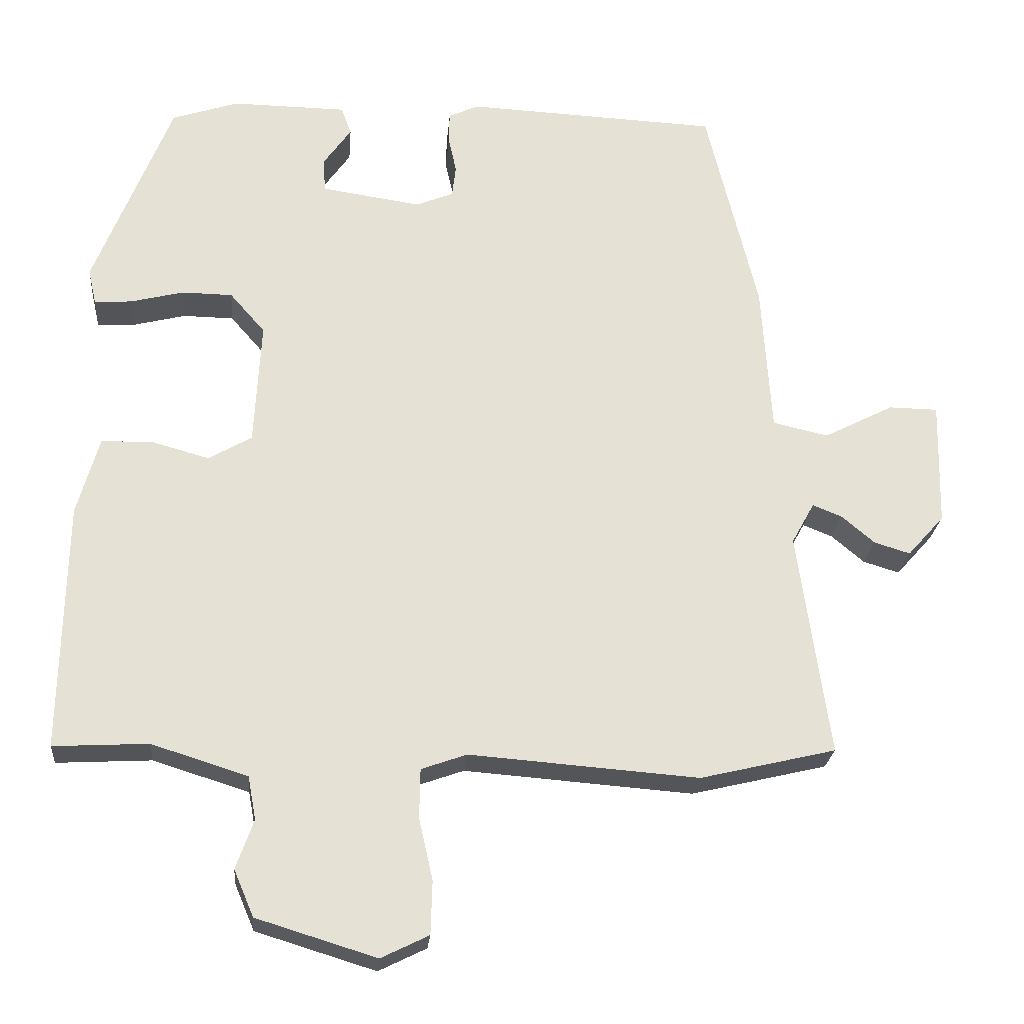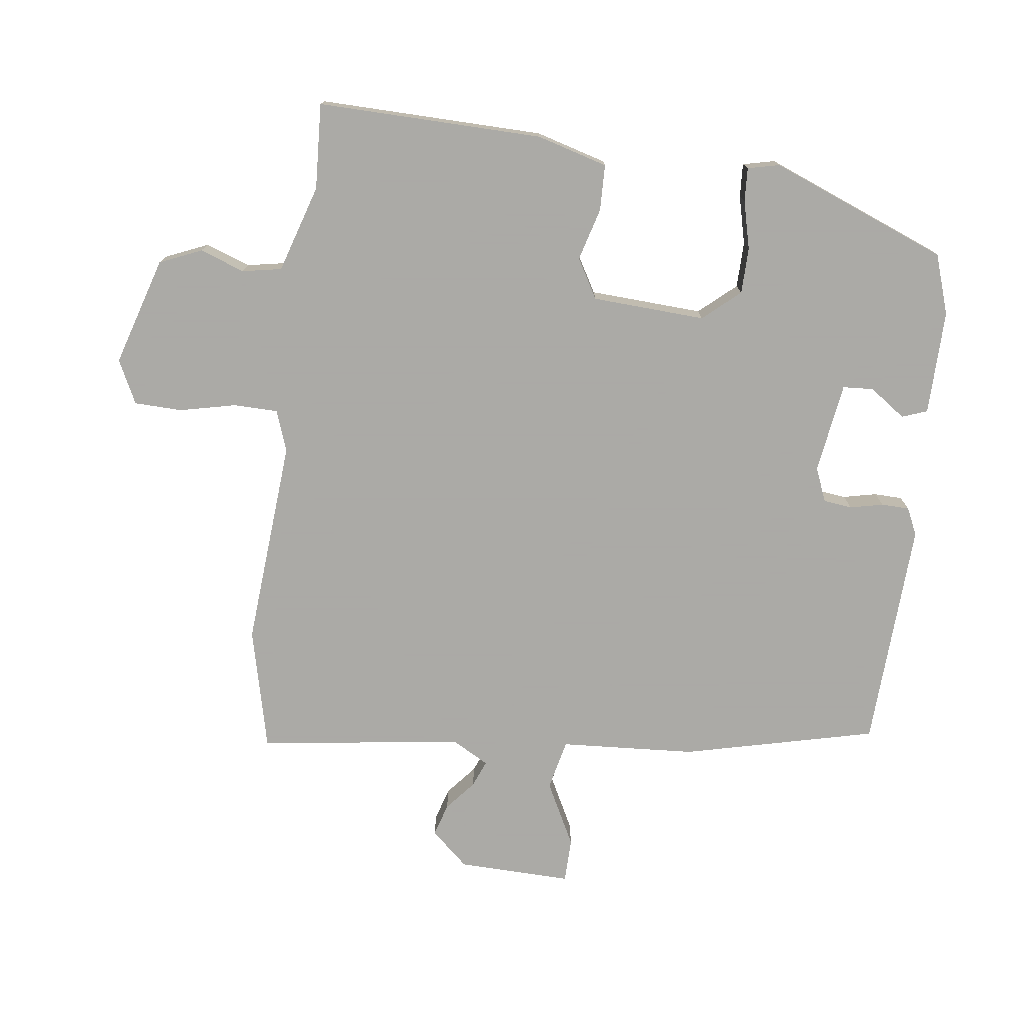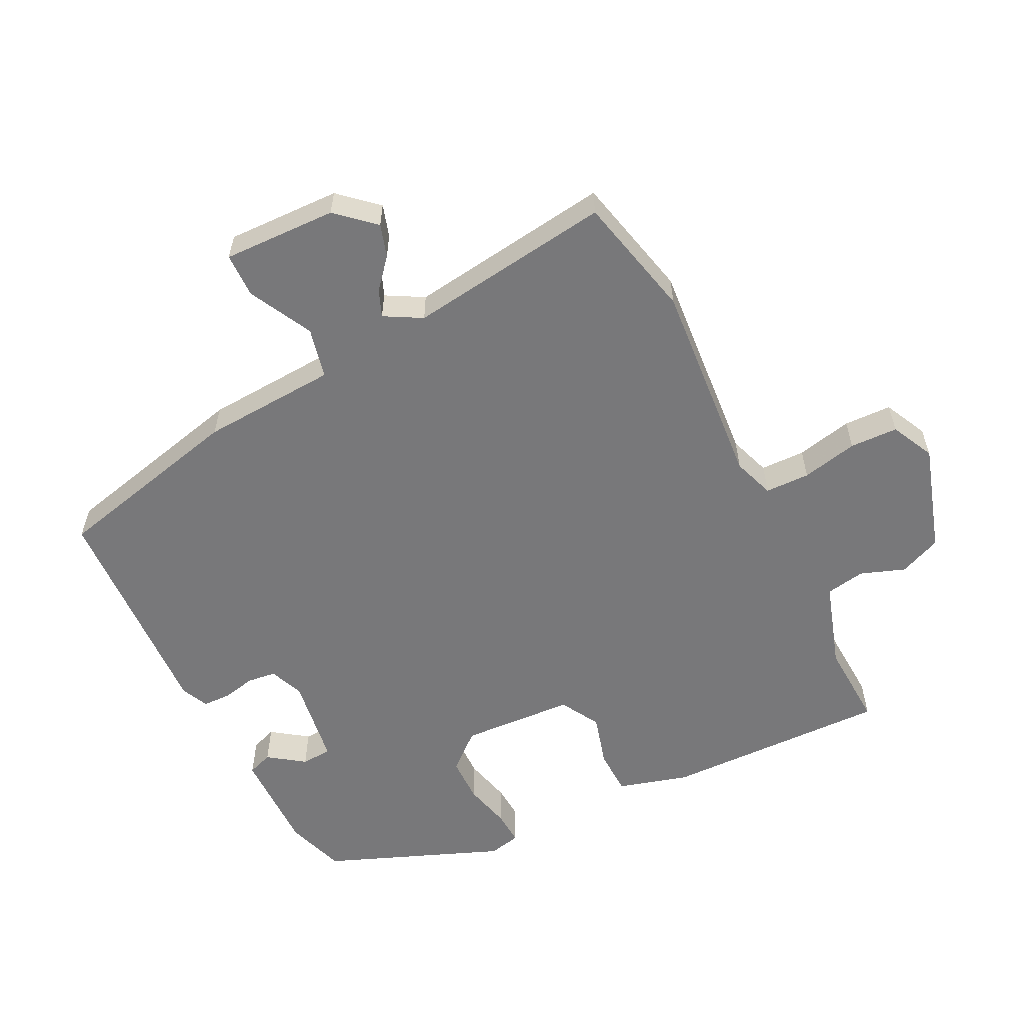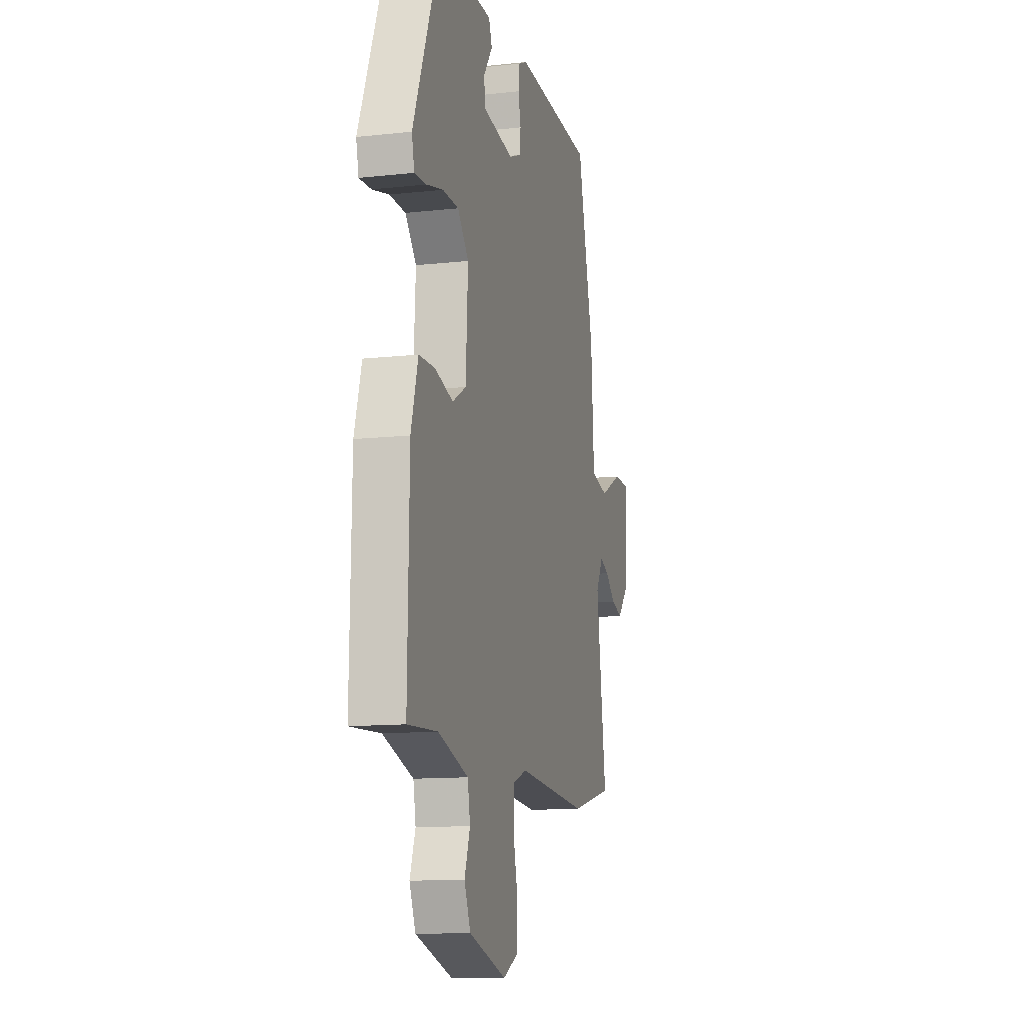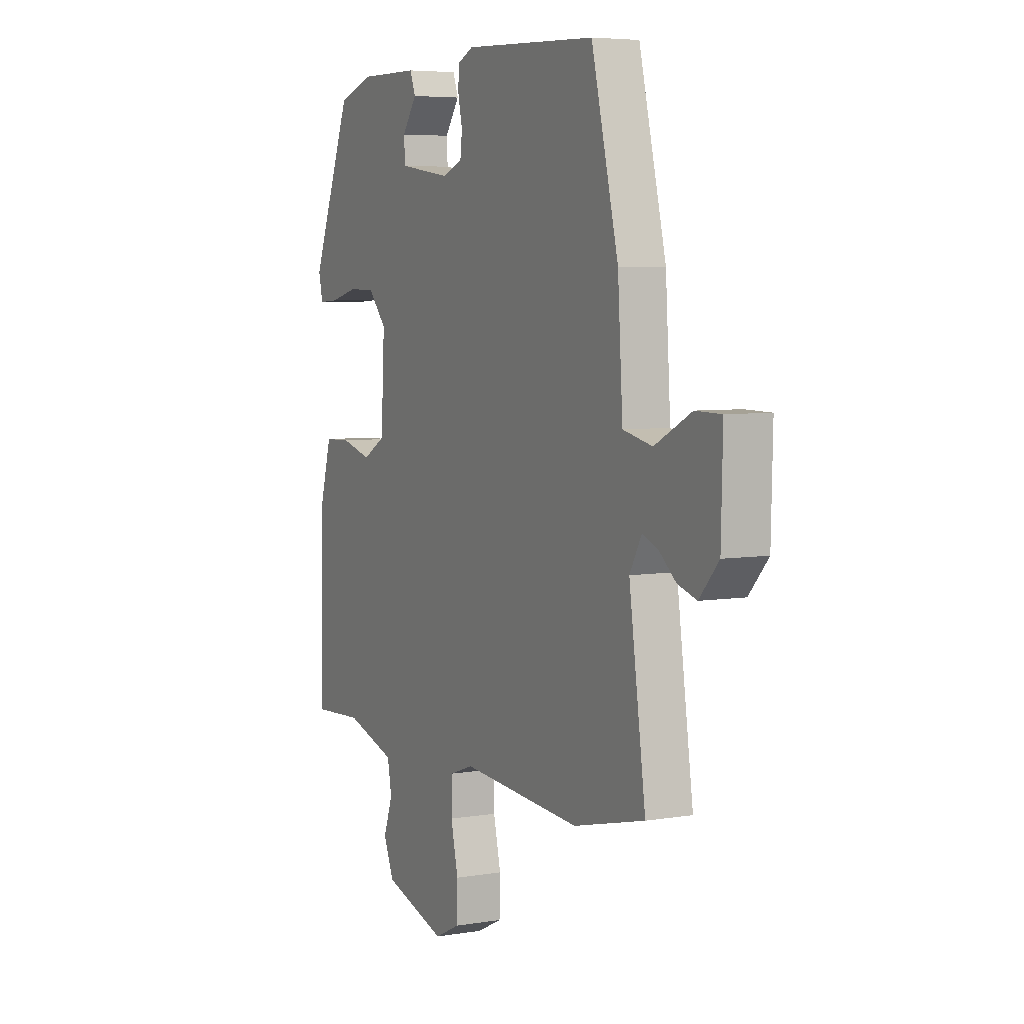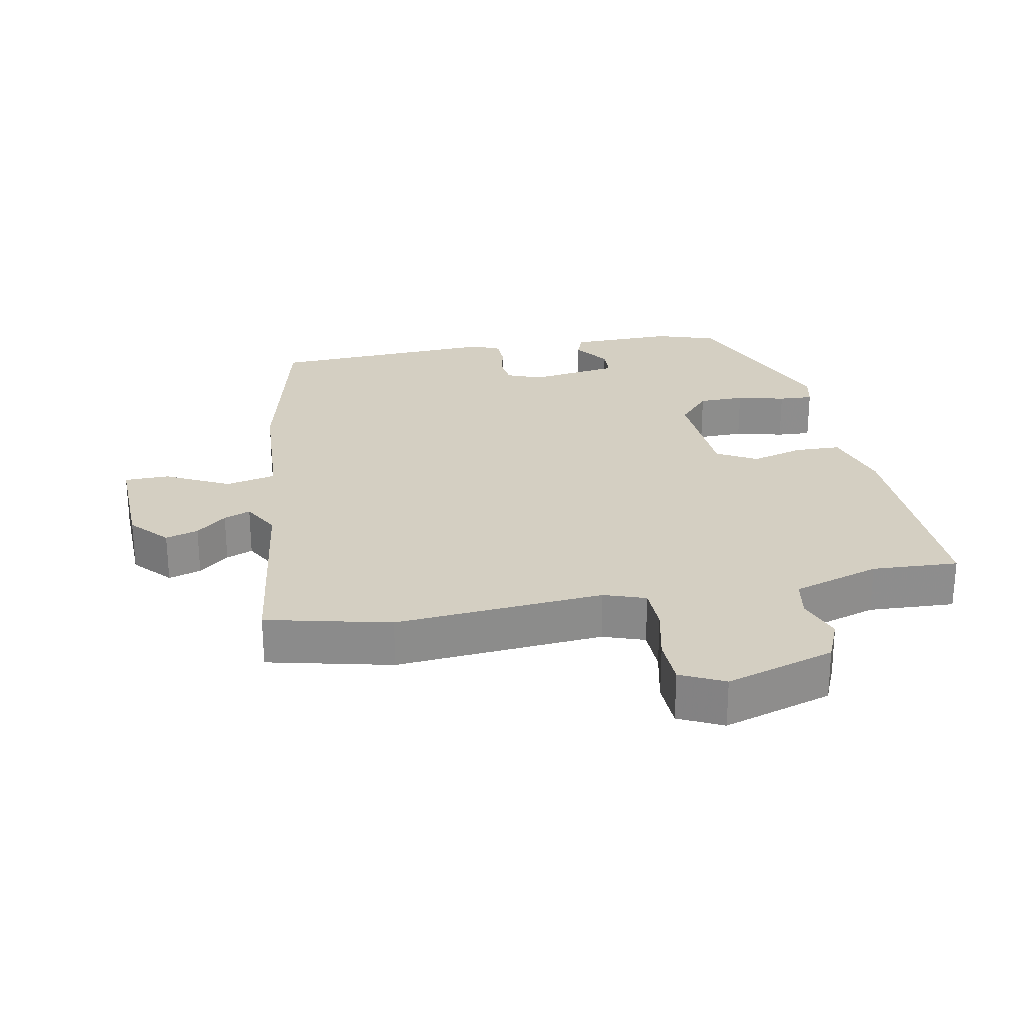
<metadata>
{"format":"obj","ext":"obj","renderer":"f3d","projection":"perspective","resolution":1024,"background":"white","views":[{"elev":-24.0,"azim":-4.9,"up":"+Z"},{"elev":-75.7,"azim":-97.4,"up":"+Y"},{"elev":-57.5,"azim":116.3,"up":"+Y"},{"elev":-12.1,"azim":-75.4,"up":"+Z"},{"elev":5.5,"azim":62.8,"up":"+Z"},{"elev":25.8,"azim":168.9,"up":"+Y"}]}
</metadata>
<code>
v 0.443 0.07 0.504
v 0.513 0.07 0.214
v 0.526 0.07 0.01
v 0.602 0.07 -0.007
v 0.697 0.07 0.042
v 0.764 0.07 0.041
v 0.76 0.07 -0.13
v 0.71 0.07 -0.186
v 0.661 0.07 -0.171
v 0.616 0.07 -0.133
v 0.576 0.07 -0.117
v 0.545 0.07 -0.173
v 0.588 0.07 -0.479
v 0.403 0.07 -0.523
v 0.091 0.07 -0.499
v 0.029 0.07 -0.521
v 0.028 0.07 -0.588
v 0.047 0.07 -0.672
v 0.045 0.07 -0.744
v -0.02 0.07 -0.776
v -0.183 0.07 -0.726
v -0.21 0.07 -0.663
v -0.186 0.07 -0.596
v -0.197 0.07 -0.537
v -0.328 0.07 -0.496
v -0.457 0.07 -0.503
v -0.451 0.07 -0.164
v -0.421 0.07 -0.058
v -0.352 0.07 -0.056
v -0.273 0.07 -0.078
v -0.214 0.07 -0.044
v -0.205 0.07 0.126
v -0.253 0.07 0.181
v -0.322 0.07 0.182
v -0.394 0.07 0.164
v -0.445 0.07 0.161
v -0.456 0.07 0.209
v -0.351 0.07 0.475
v -0.261 0.07 0.505
v -0.104 0.07 0.503
v -0.09 0.07 0.465
v -0.128 0.07 0.411
v -0.125 0.07 0.365
v 0.011 0.07 0.345
v 0.062 0.07 0.366
v 0.067 0.07 0.409
v 0.056 0.07 0.459
v 0.057 0.07 0.501
v 0.098 0.07 0.52
v 0.443 0 0.504
v 0.513 0 0.214
v 0.526 0 0.01
v 0.602 0 -0.007
v 0.697 0 0.042
v 0.764 0 0.041
v 0.76 0 -0.13
v 0.71 0 -0.186
v 0.661 0 -0.171
v 0.616 0 -0.133
v 0.576 0 -0.117
v 0.545 0 -0.173
v 0.588 0 -0.479
v 0.403 0 -0.523
v 0.091 0 -0.499
v 0.029 0 -0.521
v 0.028 0 -0.588
v 0.047 0 -0.672
v 0.045 0 -0.744
v -0.02 0 -0.776
v -0.183 0 -0.726
v -0.21 0 -0.663
v -0.186 0 -0.596
v -0.197 0 -0.537
v -0.328 0 -0.496
v -0.457 0 -0.503
v -0.451 0 -0.164
v -0.421 0 -0.058
v -0.352 0 -0.056
v -0.273 0 -0.078
v -0.214 0 -0.044
v -0.205 0 0.126
v -0.253 0 0.181
v -0.322 0 0.182
v -0.394 0 0.164
v -0.445 0 0.161
v -0.456 0 0.209
v -0.351 0 0.475
v -0.261 0 0.505
v -0.104 0 0.503
v -0.09 0 0.465
v -0.128 0 0.411
v -0.125 0 0.365
v 0.011 0 0.345
v 0.062 0 0.366
v 0.067 0 0.409
v 0.056 0 0.459
v 0.057 0 0.501
v 0.098 0 0.52
f 46 47 48 49
f 45 46 49 1
f 44 45 1 2
f 43 44 2 3
f 39 40 41 42
f 39 42 43
f 38 39 43
f 34 35 36 37
f 33 34 37 38
f 32 33 38 43
f 27 28 29 30
f 25 26 27 30
f 24 25 30 31
f 23 24 31 32
f 21 22 23
f 20 21 23
f 17 18 19 20
f 16 17 20 23
f 15 16 23 32
f 12 13 14 15
f 11 12 15 32
f 7 8 9 10
f 7 10 11
f 4 5 6 7
f 3 4 7 11
f 3 11 32 43
f 98 97 96 95
f 50 98 95 94
f 51 50 94 93
f 52 51 93 92
f 91 90 89 88
f 92 91 88
f 92 88 87
f 86 85 84 83
f 87 86 83 82
f 92 87 82 81
f 79 78 77 76
f 79 76 75 74
f 80 79 74 73
f 81 80 73 72
f 72 71 70
f 72 70 69
f 69 68 67 66
f 72 69 66 65
f 81 72 65 64
f 64 63 62 61
f 81 64 61 60
f 59 58 57 56
f 60 59 56
f 56 55 54 53
f 60 56 53 52
f 92 81 60 52
f 1 50 51 2
f 2 51 52 3
f 3 52 53 4
f 4 53 54 5
f 5 54 55 6
f 6 55 56 7
f 7 56 57 8
f 8 57 58 9
f 9 58 59 10
f 10 59 60 11
f 11 60 61 12
f 12 61 62 13
f 13 62 63 14
f 14 63 64 15
f 15 64 65 16
f 16 65 66 17
f 17 66 67 18
f 18 67 68 19
f 19 68 69 20
f 20 69 70 21
f 21 70 71 22
f 22 71 72 23
f 23 72 73 24
f 24 73 74 25
f 25 74 75 26
f 26 75 76 27
f 27 76 77 28
f 28 77 78 29
f 29 78 79 30
f 30 79 80 31
f 31 80 81 32
f 32 81 82 33
f 33 82 83 34
f 34 83 84 35
f 35 84 85 36
f 36 85 86 37
f 37 86 87 38
f 38 87 88 39
f 39 88 89 40
f 40 89 90 41
f 41 90 91 42
f 42 91 92 43
f 43 92 93 44
f 44 93 94 45
f 45 94 95 46
f 46 95 96 47
f 47 96 97 48
f 48 97 98 49
f 49 98 50 1

</code>
